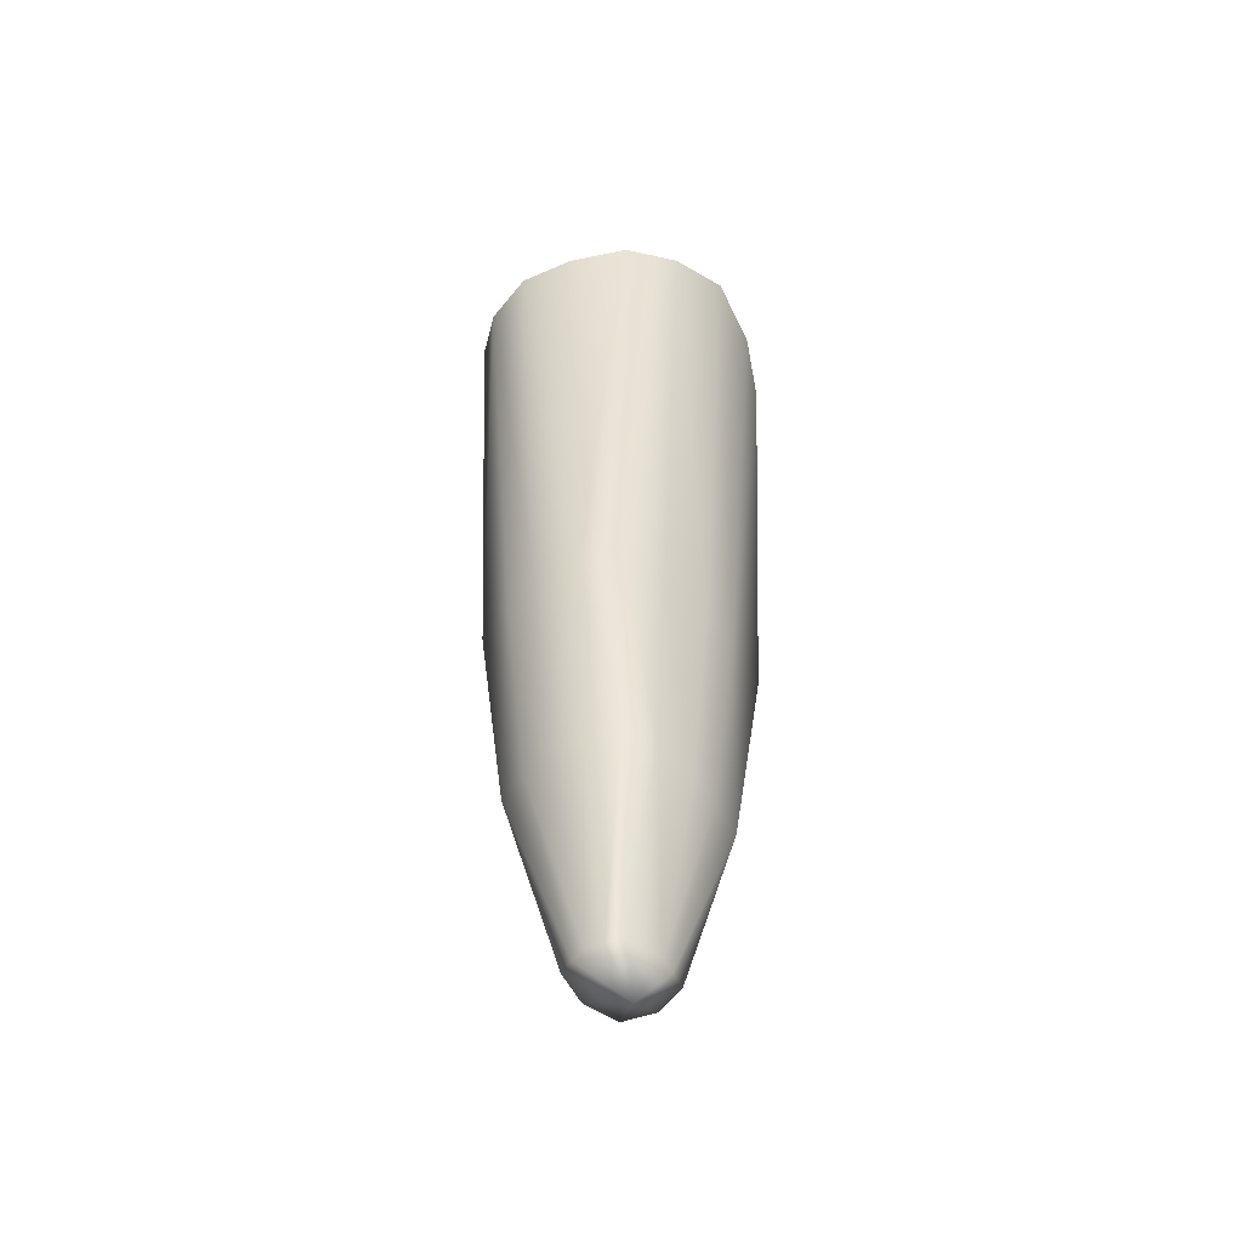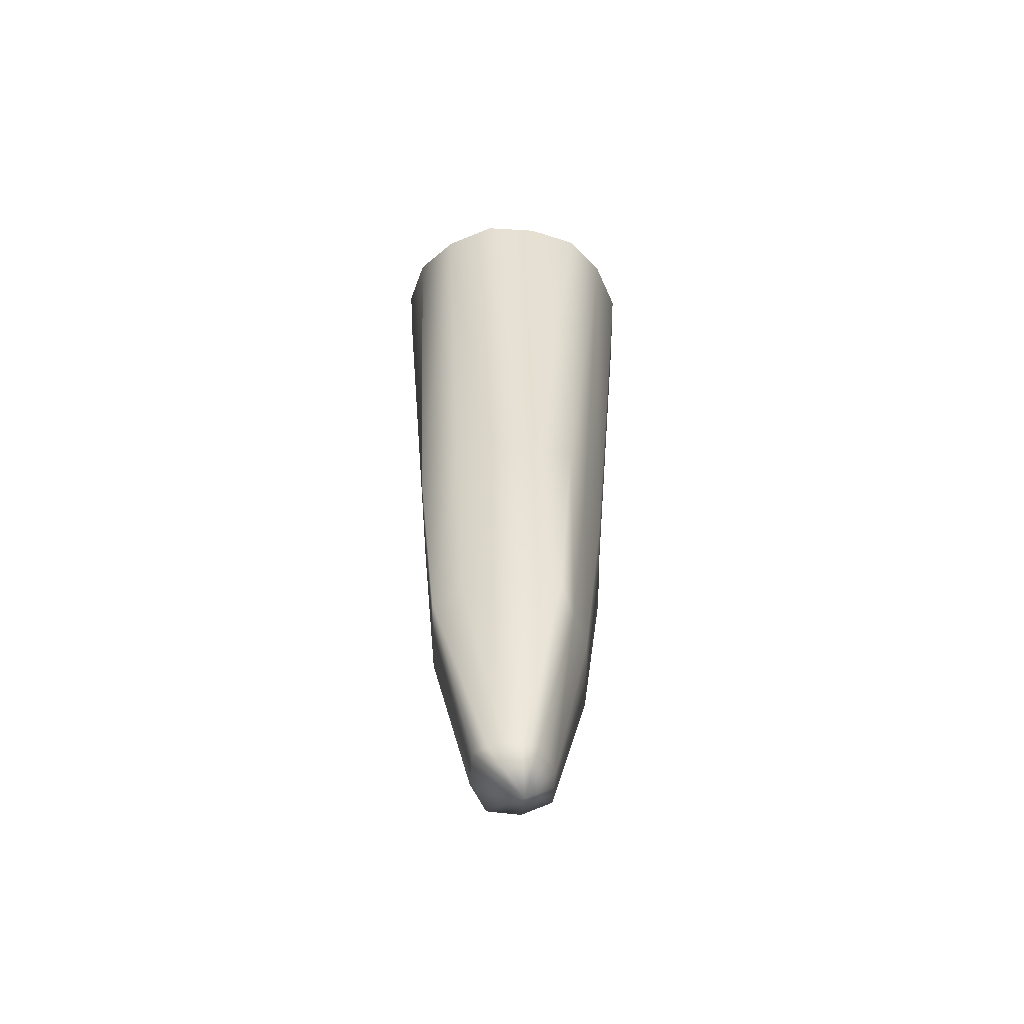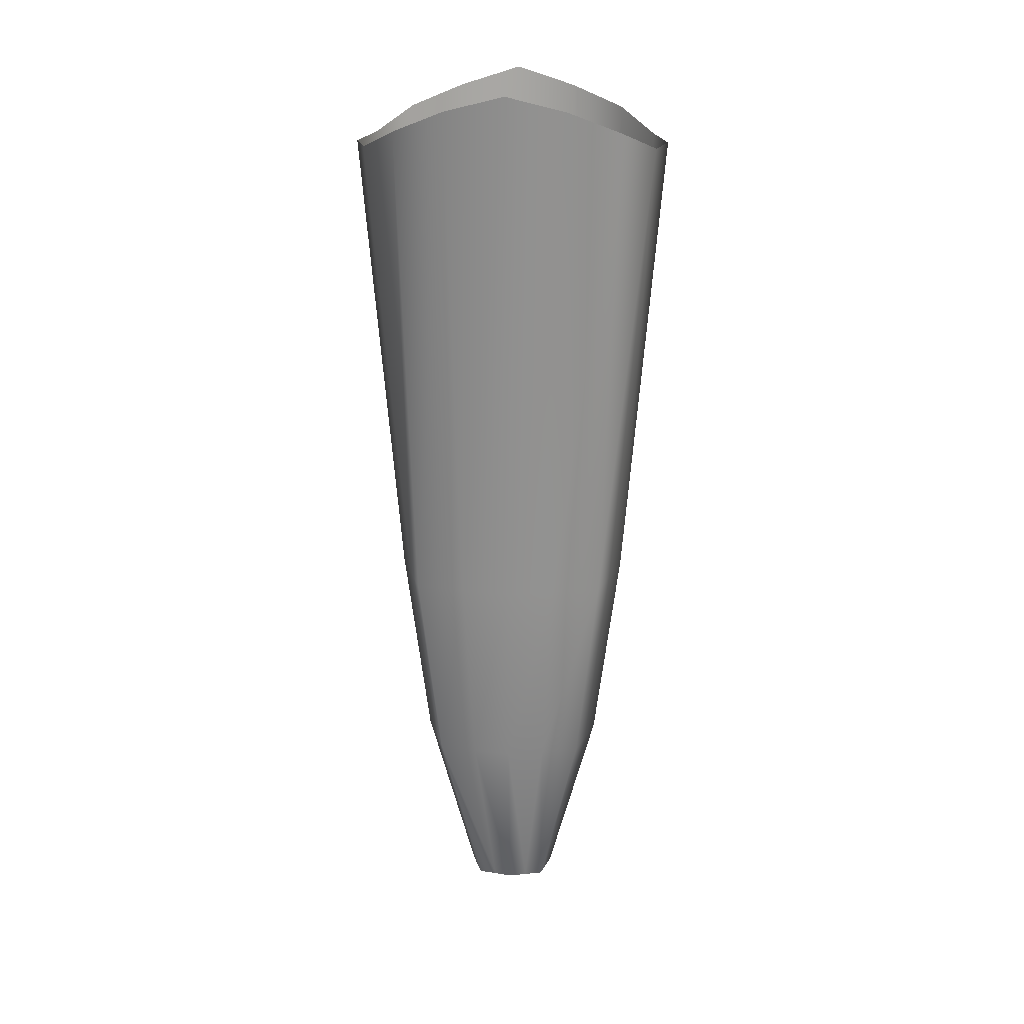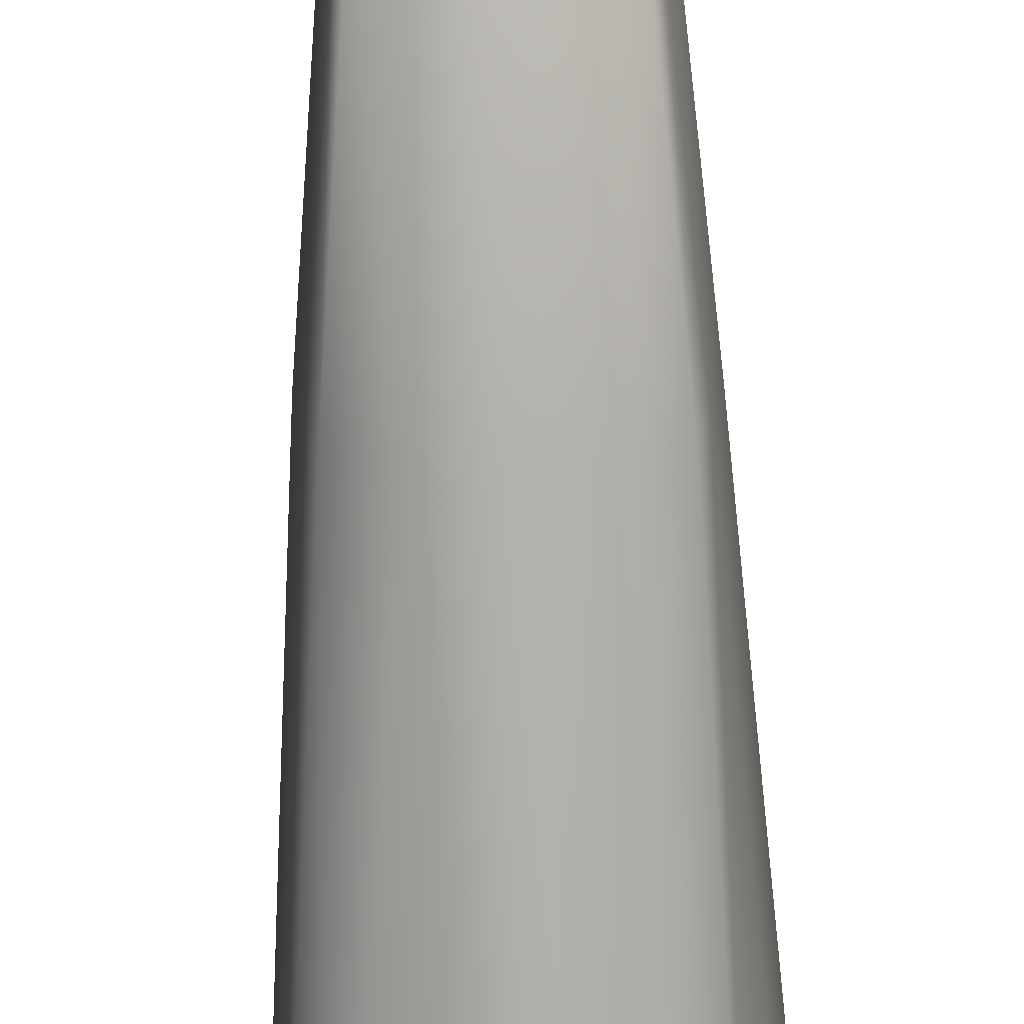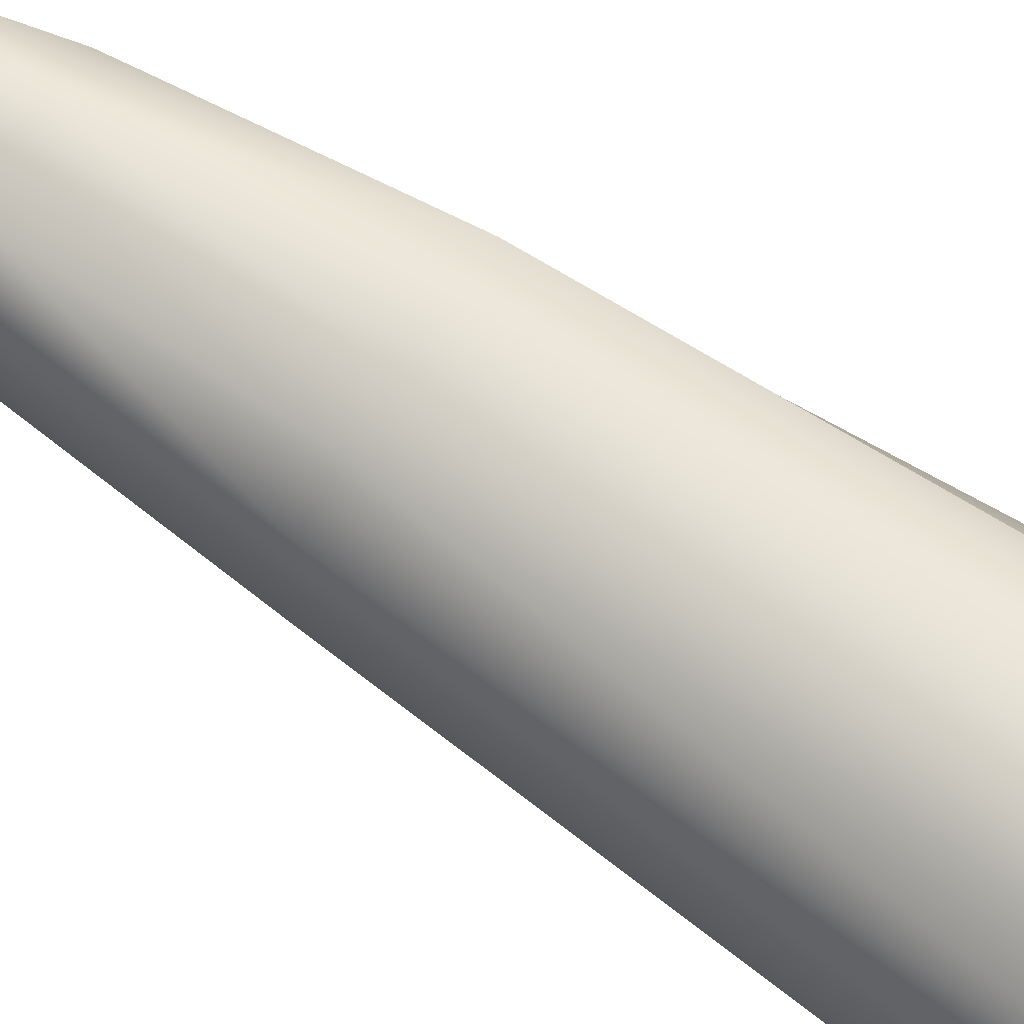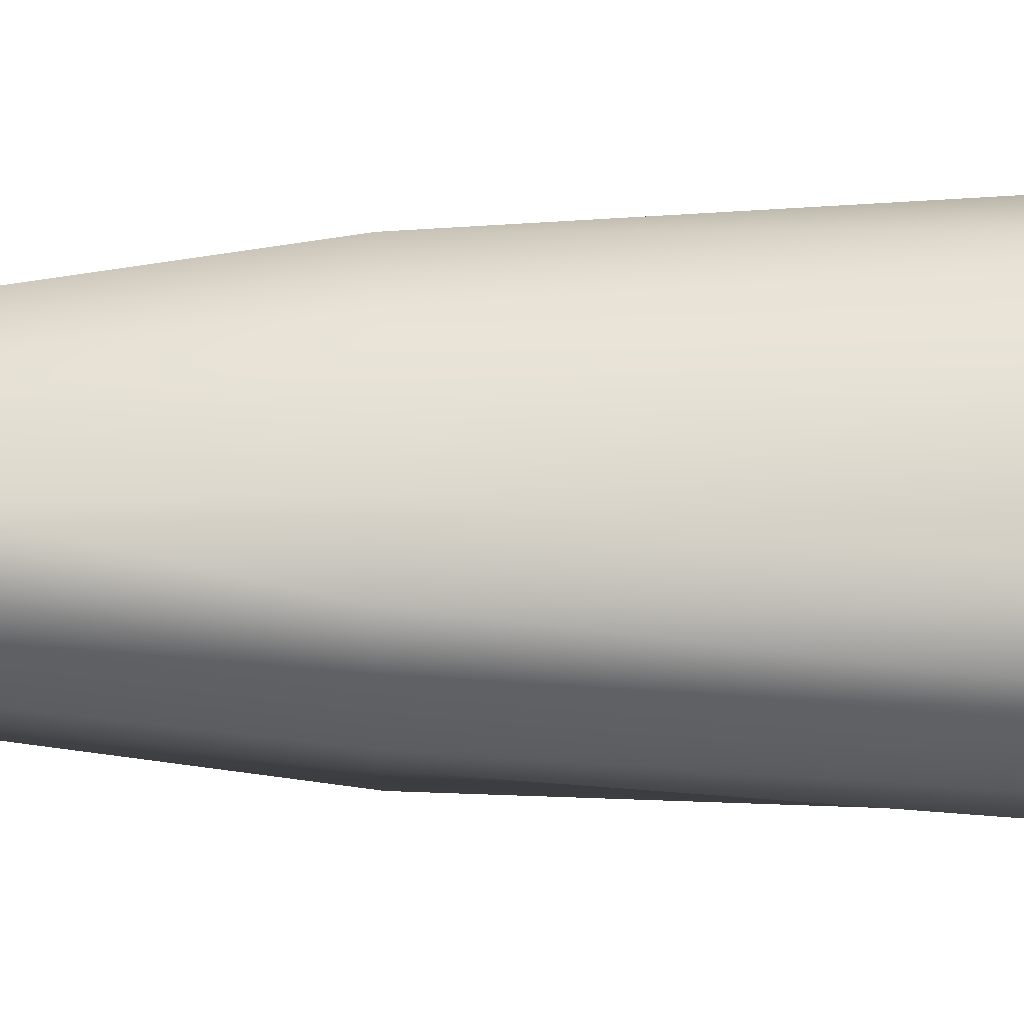
<metadata>
{"format":"obj","ext":"obj","renderer":"f3d","projection":"perspective","resolution":1024,"background":"white","views":[{"elev":-51.9,"azim":-141.1,"up":"+Y"},{"elev":-56.8,"azim":-170.0,"up":"+Y"},{"elev":20.0,"azim":93.1,"up":"+Y"},{"elev":-73.0,"azim":1.8,"up":"+Z"},{"elev":76.9,"azim":122.9,"up":"+Z"},{"elev":-32.8,"azim":91.1,"up":"+Z"}]}
</metadata>
<code>
o D82R_Raiz
v -9.274 -58.05 0.3707
v -9.059 -58.37 -0.01475
v -8.937 -58.05 0.4794
v -9.274 -58.05 0.3707
v -8.937 -58.05 0.4794
v -9.105 -58.05 0.425
v -9.274 -58.05 0.3707
v -9.105 -58.05 0.425
v -9.256 -56.07 0.916
v -9.274 -58.05 0.3707
v -9.256 -56.07 0.916
v -9.601 -56.07 0.8114
v -8.6 -58.05 0.3707
v -9.059 -58.37 -0.01475
v -8.505 -58.05 -0.01475
v -8.6 -58.05 0.3707
v -8.505 -58.05 -0.01475
v -8.552 -58.05 0.178
v -8.6 -58.05 0.3707
v -8.22 -56.08 0.8114
v -8.565 -56.08 0.916
v -8.6 -58.05 0.3707
v -8.565 -56.08 0.916
v -8.768 -58.05 0.425
v -9.274 -58.05 -0.4002
v -9.321 -58.05 -0.2075
v -9.677 -56.07 -0.4278
v -9.274 -58.05 -0.4002
v -9.677 -56.07 -0.4278
v -9.601 -56.07 -0.8409
v -8.6 -58.05 -0.4002
v -8.22 -56.08 -0.8409
v -8.144 -56.08 -0.4278
v -8.6 -58.05 -0.4002
v -8.144 -56.08 -0.4278
v -8.552 -58.05 -0.2075
v -9.986 -48.52 1.215
v -10.28 -48.31 0.6507
v -9.892 -53.88 0.5168
v -9.986 -48.52 1.215
v -9.892 -53.88 0.5168
v -9.806 -53.88 1.048
v -8.937 -58.05 0.4794
v -9.059 -58.37 -0.01475
v -8.6 -58.05 0.3707
v -8.937 -58.05 0.4794
v -8.6 -58.05 0.3707
v -8.768 -58.05 0.425
v -8.937 -58.05 0.4794
v -8.91 -56.08 1.021
v -9.256 -56.07 0.916
v -8.937 -58.05 0.4794
v -9.256 -56.07 0.916
v -9.105 -58.05 0.425
v -9.369 -58.05 -0.01475
v -9.321 -58.05 0.178
v -9.677 -56.07 0.3983
v -9.369 -58.05 -0.01475
v -9.677 -56.07 0.3983
v -9.753 -56.07 -0.01475
v -9.369 -58.05 -0.01475
v -9.753 -56.07 -0.01475
v -9.677 -56.07 -0.4278
v -9.369 -58.05 -0.01475
v -9.677 -56.07 -0.4278
v -9.321 -58.05 -0.2075
v -7.877 -48.54 1.215
v -8.362 -48.77 1.598
v -8.495 -53.88 1.179
v -7.877 -48.54 1.215
v -8.495 -53.88 1.179
v -8.058 -53.88 1.048
v -8.505 -58.05 -0.01475
v -9.059 -58.37 -0.01475
v -8.6 -58.05 -0.4002
v -8.505 -58.05 -0.01475
v -8.6 -58.05 -0.4002
v -8.552 -58.05 -0.2075
v -8.505 -58.05 -0.01475
v -8.068 -56.08 -0.01475
v -8.144 -56.08 0.3983
v -8.505 -58.05 -0.01475
v -8.144 -56.08 0.3983
v -8.552 -58.05 0.178
v -9.986 -48.52 -1.245
v -9.501 -48.77 -1.628
v -9.369 -53.88 -1.208
v -9.986 -48.52 -1.245
v -9.369 -53.88 -1.208
v -9.806 -53.88 -1.078
v -8.937 -58.05 -0.5089
v -9.105 -58.05 -0.4545
v -9.256 -56.07 -0.9455
v -8.937 -58.05 -0.5089
v -9.256 -56.07 -0.9455
v -8.91 -56.08 -1.05
v -8.937 -58.05 -0.5089
v -8.91 -56.08 -1.05
v -8.565 -56.08 -0.9455
v -8.937 -58.05 -0.5089
v -8.565 -56.08 -0.9455
v -8.768 -58.05 -0.4545
v -7.877 -48.54 -1.245
v -7.583 -48.29 -0.6802
v -7.972 -53.88 -0.5463
v -7.877 -48.54 -1.245
v -7.972 -53.88 -0.5463
v -8.058 -53.88 -1.078
v -8.932 -48.79 1.742
v -9.501 -48.77 1.598
v -9.369 -53.88 1.179
v -8.932 -48.79 1.742
v -9.369 -53.88 1.179
v -8.932 -53.88 1.309
v -7.454 -48.11 -0.01475
v -7.583 -48.29 0.6507
v -7.972 -53.88 0.5168
v -7.454 -48.11 -0.01475
v -7.972 -53.88 0.5168
v -7.887 -53.88 -0.01475
v -8.932 -48.79 -1.772
v -8.932 -53.88 -1.339
v -9.369 -53.88 -1.208
v -8.932 -48.79 -1.772
v -9.369 -53.88 -1.208
v -9.501 -48.77 -1.628
v -10.41 -48.12 -0.01475
v -9.977 -53.88 -0.01475
v -9.892 -53.88 0.5168
v -10.41 -48.12 -0.01475
v -9.892 -53.88 0.5168
v -10.28 -48.31 0.6507
v -9.806 -53.88 1.048
v -9.369 -53.88 1.179
v -9.501 -48.77 1.598
v -9.806 -53.88 1.048
v -9.501 -48.77 1.598
v -9.986 -48.52 1.215
v -9.806 -53.88 1.048
v -9.601 -56.07 0.8114
v -9.256 -56.07 0.916
v -9.806 -53.88 1.048
v -9.256 -56.07 0.916
v -9.369 -53.88 1.179
v -9.806 -53.88 -1.078
v -9.892 -53.88 -0.5463
v -10.28 -48.31 -0.6802
v -9.806 -53.88 -1.078
v -10.28 -48.31 -0.6802
v -9.986 -48.52 -1.245
v -9.806 -53.88 -1.078
v -9.601 -56.07 -0.8409
v -9.677 -56.07 -0.4278
v -9.806 -53.88 -1.078
v -9.677 -56.07 -0.4278
v -9.892 -53.88 -0.5463
v -8.058 -53.88 1.048
v -8.495 -53.88 1.179
v -8.565 -56.08 0.916
v -8.058 -53.88 1.048
v -8.565 -56.08 0.916
v -8.22 -56.08 0.8114
v -8.058 -53.88 1.048
v -7.972 -53.88 0.5168
v -7.583 -48.29 0.6507
v -8.058 -53.88 1.048
v -7.583 -48.29 0.6507
v -7.877 -48.54 1.215
v -8.058 -53.88 -1.078
v -7.972 -53.88 -0.5463
v -8.144 -56.08 -0.4278
v -8.058 -53.88 -1.078
v -8.144 -56.08 -0.4278
v -8.22 -56.08 -0.8409
v -8.058 -53.88 -1.078
v -8.495 -53.88 -1.208
v -8.362 -48.77 -1.628
v -8.058 -53.88 -1.078
v -8.362 -48.77 -1.628
v -7.877 -48.54 -1.245
v -8.932 -53.88 -1.339
v -8.91 -56.08 -1.05
v -9.256 -56.07 -0.9455
v -8.932 -53.88 -1.339
v -9.256 -56.07 -0.9455
v -9.369 -53.88 -1.208
v -9.977 -53.88 -0.01475
v -9.753 -56.07 -0.01475
v -9.677 -56.07 0.3983
v -9.977 -53.88 -0.01475
v -9.677 -56.07 0.3983
v -9.892 -53.88 0.5168
v -8.932 -53.88 1.309
v -8.495 -53.88 1.179
v -8.362 -48.77 1.598
v -8.932 -53.88 1.309
v -8.362 -48.77 1.598
v -8.932 -48.79 1.742
v -8.932 -53.88 1.309
v -9.369 -53.88 1.179
v -9.256 -56.07 0.916
v -8.932 -53.88 1.309
v -9.256 -56.07 0.916
v -8.91 -56.08 1.021
v -7.887 -53.88 -0.01475
v -7.972 -53.88 -0.5463
v -7.583 -48.29 -0.6802
v -7.887 -53.88 -0.01475
v -7.583 -48.29 -0.6802
v -7.454 -48.11 -0.01475
v -7.887 -53.88 -0.01475
v -7.972 -53.88 0.5168
v -8.144 -56.08 0.3983
v -7.887 -53.88 -0.01475
v -8.144 -56.08 0.3983
v -8.068 -56.08 -0.01475
v -10.28 -48.31 -0.6802
v -9.892 -53.88 -0.5463
v -9.977 -53.88 -0.01475
v -10.28 -48.31 -0.6802
v -9.977 -53.88 -0.01475
v -10.41 -48.12 -0.01475
v -9.321 -58.05 0.178
v -9.369 -58.05 -0.01475
v -9.059 -58.37 -0.01475
v -9.321 -58.05 0.178
v -9.059 -58.37 -0.01475
v -9.274 -58.05 0.3707
v -8.552 -58.05 0.178
v -8.144 -56.08 0.3983
v -8.22 -56.08 0.8114
v -8.552 -58.05 0.178
v -8.22 -56.08 0.8114
v -8.6 -58.05 0.3707
v -9.105 -58.05 -0.4545
v -8.937 -58.05 -0.5089
v -9.059 -58.37 -0.01475
v -9.105 -58.05 -0.4545
v -9.059 -58.37 -0.01475
v -9.274 -58.05 -0.4002
v -8.768 -58.05 0.425
v -8.565 -56.08 0.916
v -8.91 -56.08 1.021
v -8.768 -58.05 0.425
v -8.91 -56.08 1.021
v -8.937 -58.05 0.4794
v -9.321 -58.05 -0.2075
v -9.274 -58.05 -0.4002
v -9.059 -58.37 -0.01475
v -9.321 -58.05 -0.2075
v -9.059 -58.37 -0.01475
v -9.369 -58.05 -0.01475
v -8.552 -58.05 -0.2075
v -8.144 -56.08 -0.4278
v -8.068 -56.08 -0.01475
v -8.552 -58.05 -0.2075
v -8.068 -56.08 -0.01475
v -8.505 -58.05 -0.01475
v -8.768 -58.05 -0.4545
v -8.6 -58.05 -0.4002
v -9.059 -58.37 -0.01475
v -8.768 -58.05 -0.4545
v -9.059 -58.37 -0.01475
v -8.937 -58.05 -0.5089
v -8.768 -58.05 -0.4545
v -8.565 -56.08 -0.9455
v -8.22 -56.08 -0.8409
v -8.768 -58.05 -0.4545
v -8.22 -56.08 -0.8409
v -8.6 -58.05 -0.4002
v -8.362 -48.77 -1.628
v -8.495 -53.88 -1.208
v -8.932 -53.88 -1.339
v -8.362 -48.77 -1.628
v -8.932 -53.88 -1.339
v -8.932 -48.79 -1.772
v -9.369 -53.88 -1.208
v -9.256 -56.07 -0.9455
v -9.601 -56.07 -0.8409
v -9.369 -53.88 -1.208
v -9.601 -56.07 -0.8409
v -9.806 -53.88 -1.078
v -9.892 -53.88 0.5168
v -9.677 -56.07 0.3983
v -9.601 -56.07 0.8114
v -9.892 -53.88 0.5168
v -9.601 -56.07 0.8114
v -9.806 -53.88 1.048
v -9.892 -53.88 -0.5463
v -9.677 -56.07 -0.4278
v -9.753 -56.07 -0.01475
v -9.892 -53.88 -0.5463
v -9.753 -56.07 -0.01475
v -9.977 -53.88 -0.01475
v -8.495 -53.88 -1.208
v -8.565 -56.08 -0.9455
v -8.91 -56.08 -1.05
v -8.495 -53.88 -1.208
v -8.91 -56.08 -1.05
v -8.932 -53.88 -1.339
v -9.601 -56.07 0.8114
v -9.677 -56.07 0.3983
v -9.321 -58.05 0.178
v -9.601 -56.07 0.8114
v -9.321 -58.05 0.178
v -9.274 -58.05 0.3707
v -9.601 -56.07 -0.8409
v -9.256 -56.07 -0.9455
v -9.105 -58.05 -0.4545
v -9.601 -56.07 -0.8409
v -9.105 -58.05 -0.4545
v -9.274 -58.05 -0.4002
v -8.22 -56.08 0.8114
v -8.144 -56.08 0.3983
v -7.972 -53.88 0.5168
v -8.22 -56.08 0.8114
v -7.972 -53.88 0.5168
v -8.058 -53.88 1.048
v -8.22 -56.08 -0.8409
v -8.565 -56.08 -0.9455
v -8.495 -53.88 -1.208
v -8.22 -56.08 -0.8409
v -8.495 -53.88 -1.208
v -8.058 -53.88 -1.078
v -8.91 -56.08 1.021
v -8.565 -56.08 0.916
v -8.495 -53.88 1.179
v -8.91 -56.08 1.021
v -8.495 -53.88 1.179
v -8.932 -53.88 1.309
v -8.068 -56.08 -0.01475
v -8.144 -56.08 -0.4278
v -7.972 -53.88 -0.5463
v -8.068 -56.08 -0.01475
v -7.972 -53.88 -0.5463
v -7.887 -53.88 -0.01475
f 1 2 3
f 4 5 6
f 7 8 9
f 10 11 12
f 13 14 15
f 16 17 18
f 19 20 21
f 22 23 24
f 25 26 27
f 28 29 30
f 31 32 33
f 34 35 36
f 37 38 39
f 40 41 42
f 43 44 45
f 46 47 48
f 49 50 51
f 52 53 54
f 55 56 57
f 58 59 60
f 61 62 63
f 64 65 66
f 67 68 69
f 70 71 72
f 73 74 75
f 76 77 78
f 79 80 81
f 82 83 84
f 85 86 87
f 88 89 90
f 91 92 93
f 94 95 96
f 97 98 99
f 100 101 102
f 103 104 105
f 106 107 108
f 109 110 111
f 112 113 114
f 115 116 117
f 118 119 120
f 121 122 123
f 124 125 126
f 127 128 129
f 130 131 132
f 133 134 135
f 136 137 138
f 139 140 141
f 142 143 144
f 145 146 147
f 148 149 150
f 151 152 153
f 154 155 156
f 157 158 159
f 160 161 162
f 163 164 165
f 166 167 168
f 169 170 171
f 172 173 174
f 175 176 177
f 178 179 180
f 181 182 183
f 184 185 186
f 187 188 189
f 190 191 192
f 193 194 195
f 196 197 198
f 199 200 201
f 202 203 204
f 205 206 207
f 208 209 210
f 211 212 213
f 214 215 216
f 217 218 219
f 220 221 222
f 223 224 225
f 226 227 228
f 229 230 231
f 232 233 234
f 235 236 237
f 238 239 240
f 241 242 243
f 244 245 246
f 247 248 249
f 250 251 252
f 253 254 255
f 256 257 258
f 259 260 261
f 262 263 264
f 265 266 267
f 268 269 270
f 271 272 273
f 274 275 276
f 277 278 279
f 280 281 282
f 283 284 285
f 286 287 288
f 289 290 291
f 292 293 294
f 295 296 297
f 298 299 300
f 301 302 303
f 304 305 306
f 307 308 309
f 310 311 312
f 313 314 315
f 316 317 318
f 319 320 321
f 322 323 324
f 325 326 327
f 328 329 330
f 331 332 333
f 334 335 336

</code>
